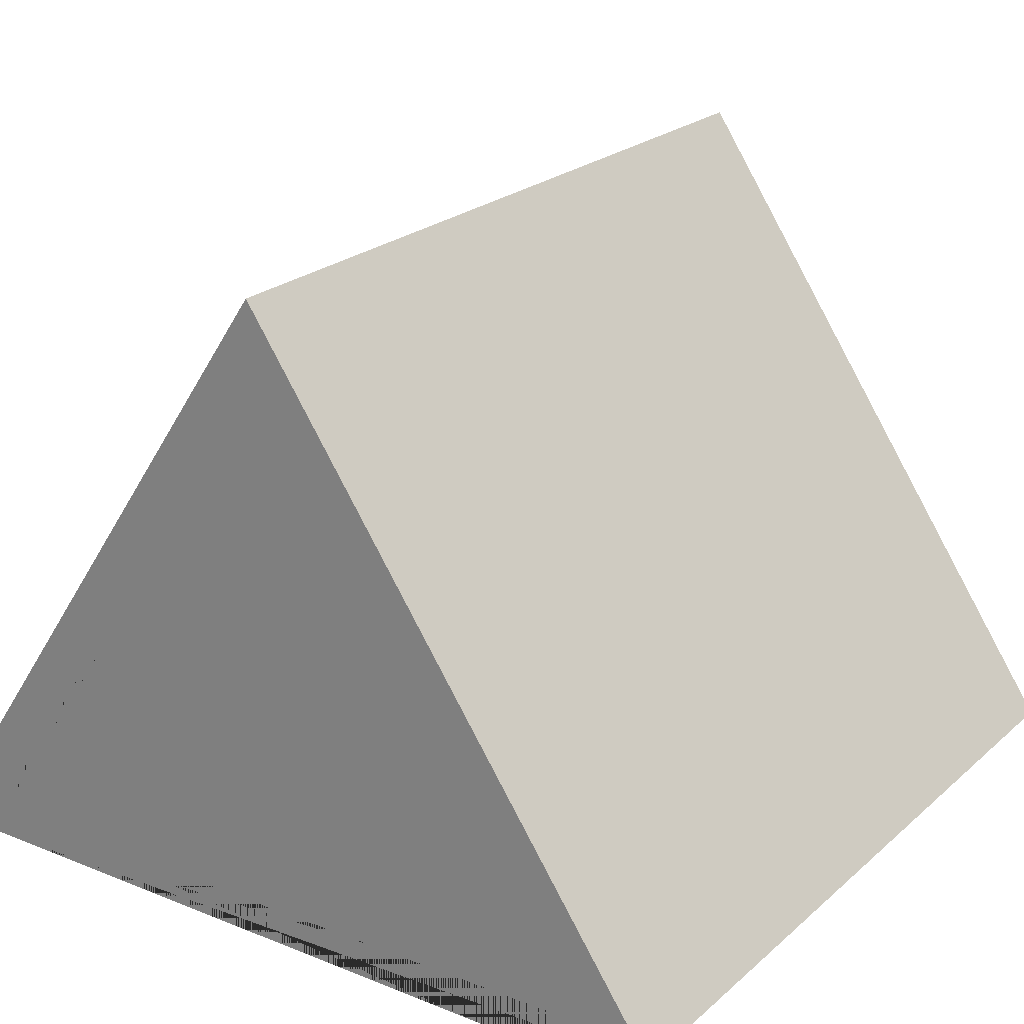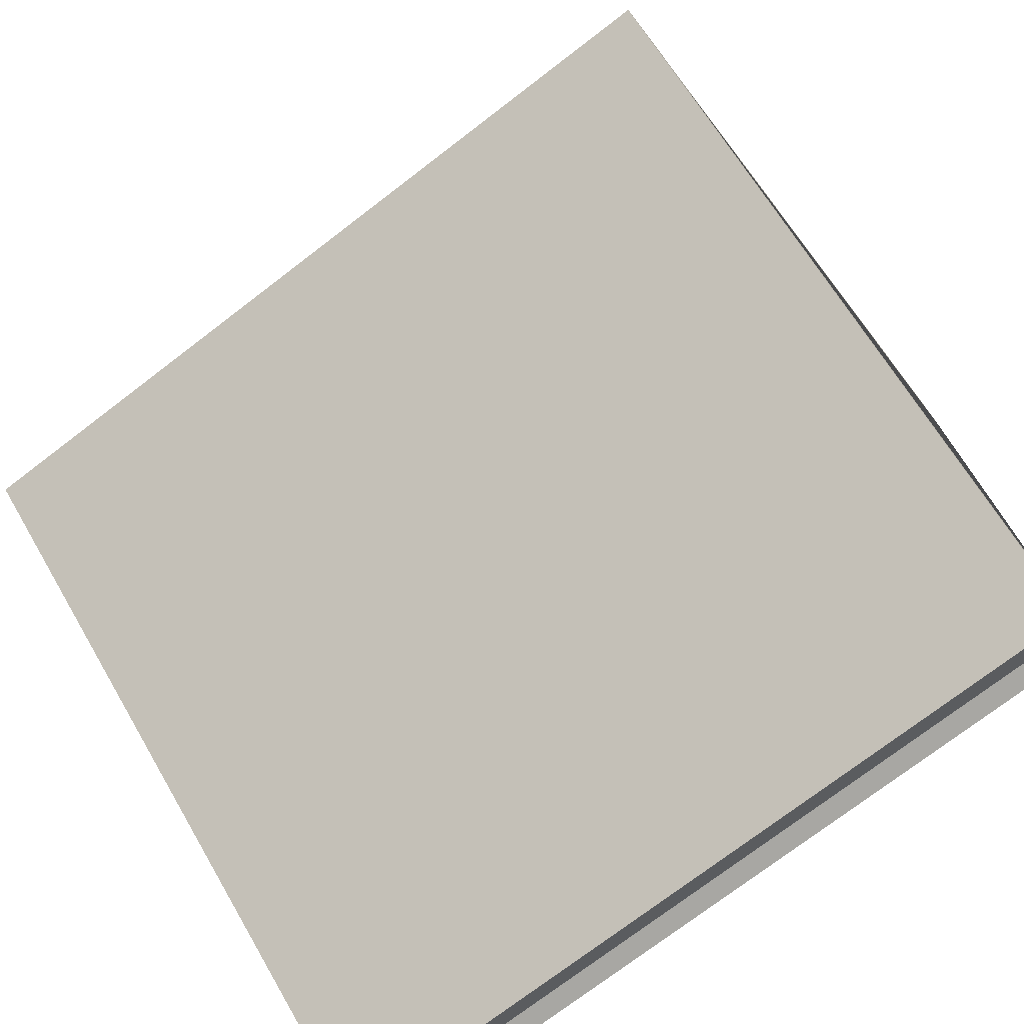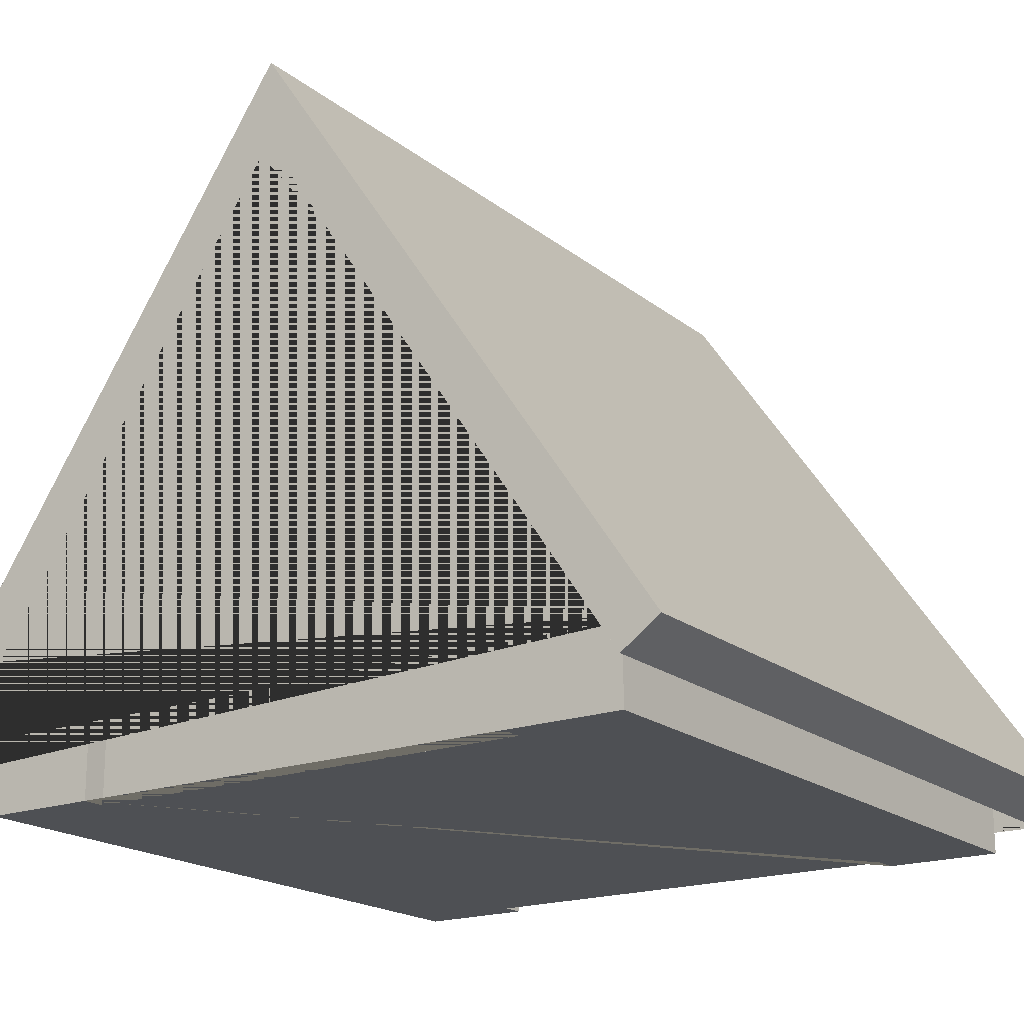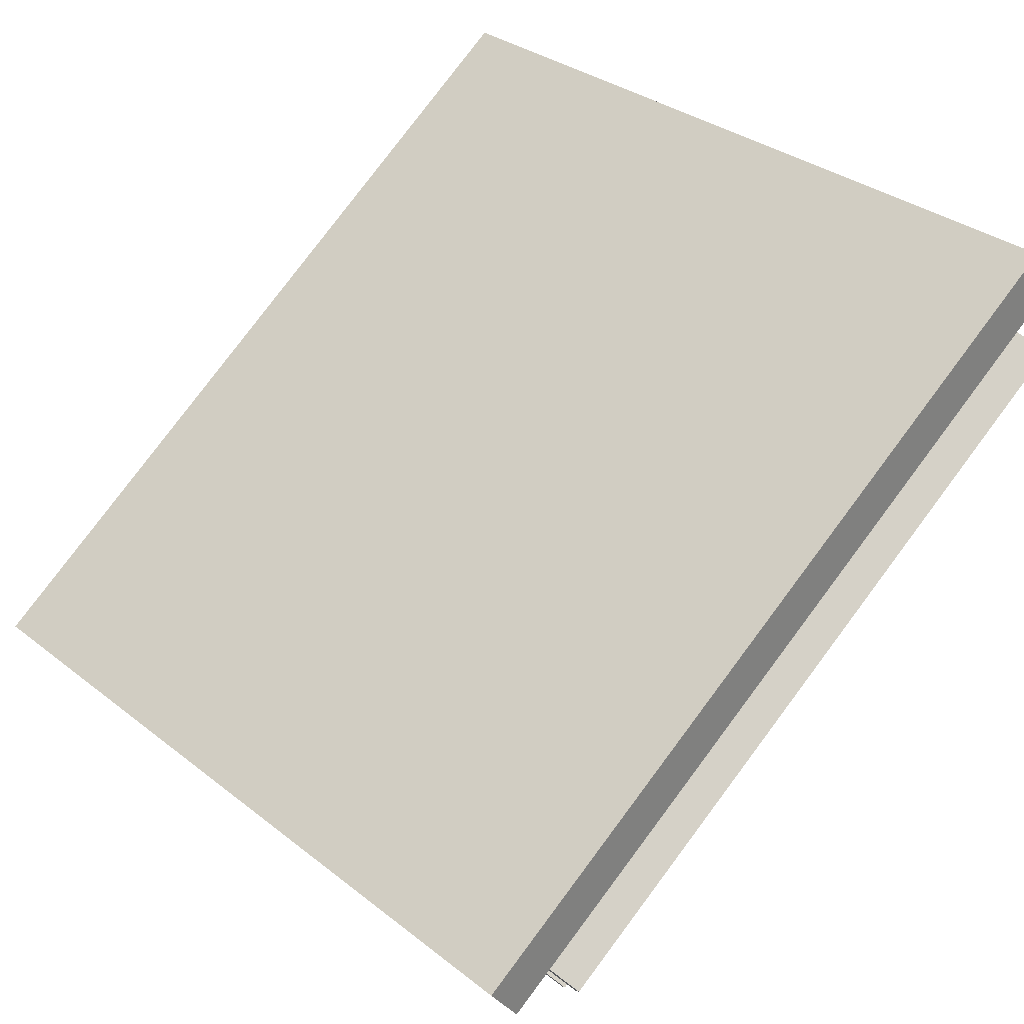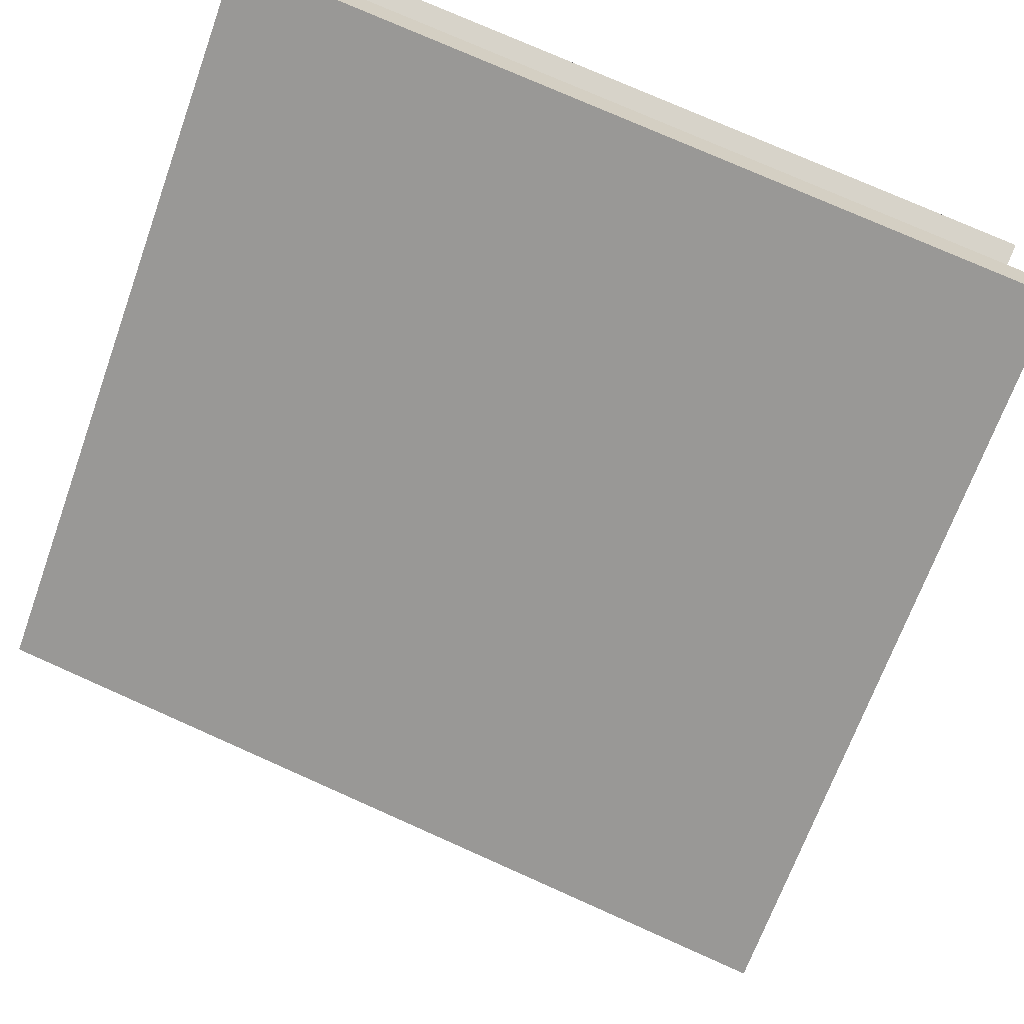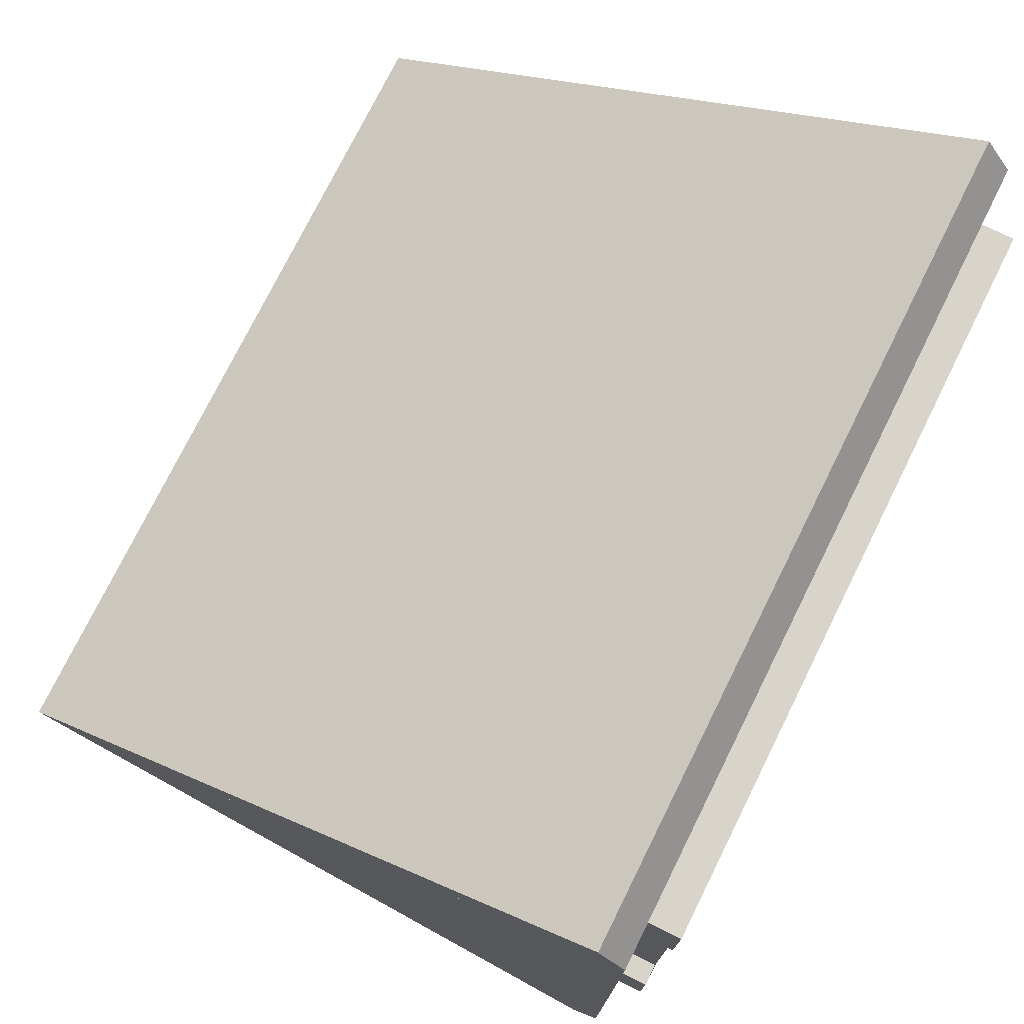
<metadata>
{"format":"obj","ext":"obj","renderer":"f3d","projection":"perspective","resolution":1024,"background":"white","views":[{"elev":22.8,"azim":-55.4,"up":"+Y"},{"elev":-74.5,"azim":-142.6,"up":"+Z"},{"elev":-19.0,"azim":124.7,"up":"+Y"},{"elev":79.6,"azim":-53.2,"up":"+Z"},{"elev":76.1,"azim":-156.0,"up":"+Z"},{"elev":75.6,"azim":-63.6,"up":"+Z"}]}
</metadata>
<code>
g Mesh1 Roof_Straight_Red Model
v 0 0 -0
v 3 0 -0
v 3 0.3 -0
v 0 0.3 -0
f 1 2 3 4
v 3 0 -0.5
v 0 0 -0.5
v 0.1 0 -0.5
v 0.1 0 -2.5
v 0 0 -2.5
v 0 0 -3
v 3 0 -3
v 3 0 -2.5
v 2.9 -1.155e-14 -2.5
v 2.9 -1.155e-14 -0.5
f 5 2 1 6 7 8 9 10 11 12 13 14
v 3 1.033 -0.5
f 2 5 15 3
v 2.9 1.033 -0.5
f 15 5 14 16
v 2.9 1.033 -2.5
v 2.9 2.5 -1.5
f 14 13 17 18 16
v 3 1.033 -2.5
f 12 19 17 13
v 3 0.3 -3
f 20 19 12 11
v 0 0.3 -3
v 0 1.033 -2.5
v 0.1 1.033 -2.5
v 0.1 2.5 -1.5
f 21 22 23 24 18 17 19 20
v 3.2 0.1348 -3.113
v 3.2 2.5 -1.5
v -0.2 2.5 -1.5
v -0.2 0.1348 -3.113
f 25 26 18 17 19 20 21 22 23 24 27 28
v 3.2 0.2474 -3.278
v 3.2 2.613 -1.665
v 3.2 2.855 -1.5
v 3.2 2.613 -1.335
v 3.2 0.2474 0.2779
v 3.2 0.1348 0.1127
f 29 30 31 32 33 34 26 25
v -0.2 0.2474 -3.278
v -0.2 2.613 -1.665
f 29 35 36 30
f 25 28 35 29
v -0.2 0.1348 0.1127
v -0.2 0.2474 0.2779
v -0.2 2.613 -1.335
v -0.2 2.855 -1.5
f 28 27 37 38 39 40 36 35
v 0.1 1.033 -0.5
v 0 1.033 -0.5
f 37 27 24 41 42 4 3 15 16 18 26 34
f 3 15 16 18 24 41 42 4
f 24 23 8 7 41
f 22 9 8 23
f 10 9 22 21
f 11 10 21 20
f 6 42 41 7
f 4 42 6 1
f 37 34 33 38
f 38 33 32 39
f 32 31 40 39
f 31 30 36 40

</code>
